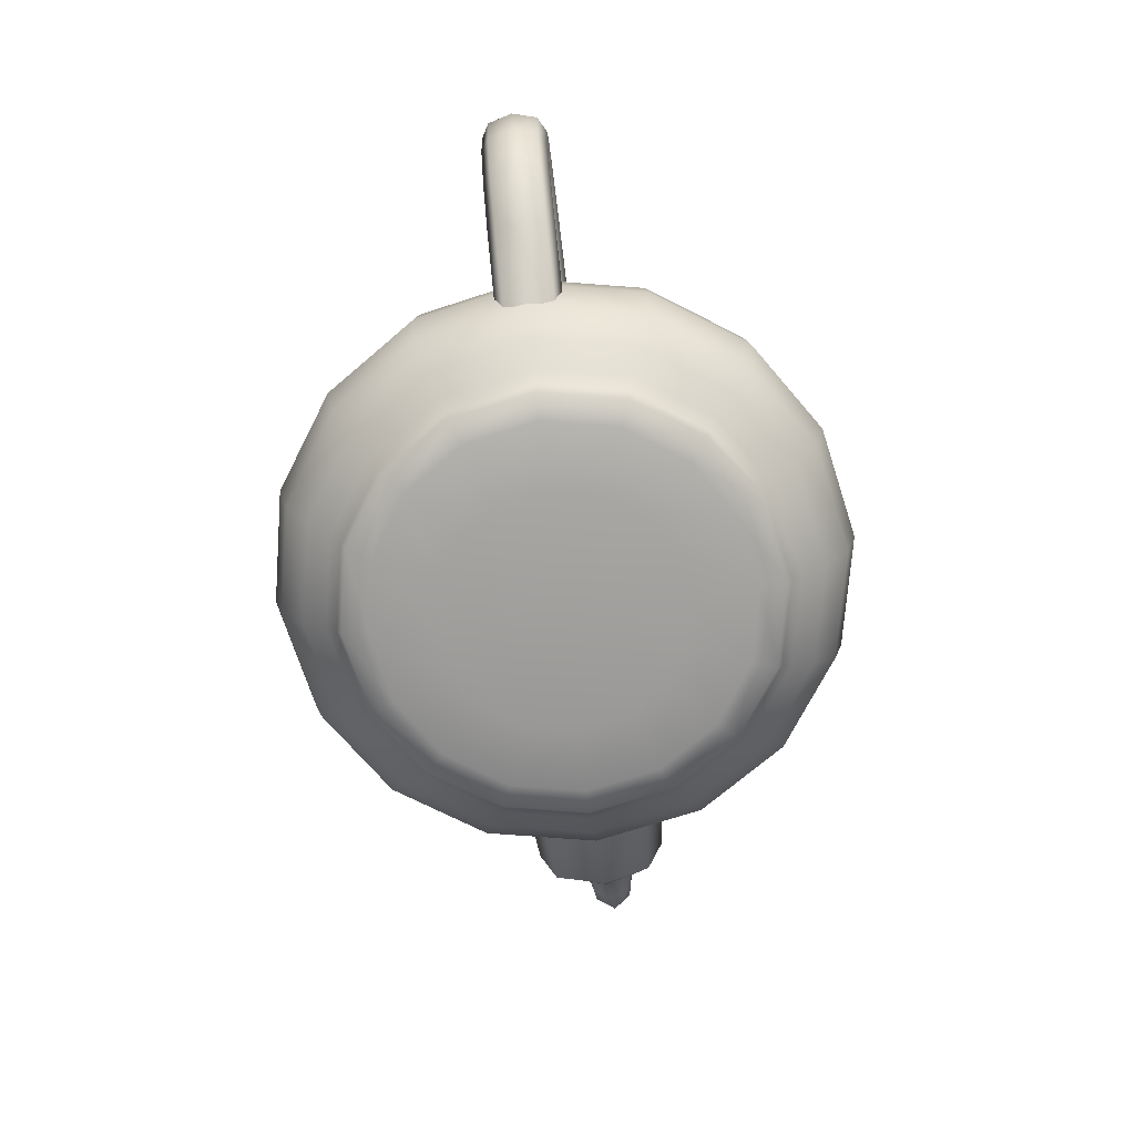
<metadata>
{"format":"obj","ext":"obj","renderer":"f3d","projection":"perspective","resolution":1024,"background":"white","views":[{"elev":-71.5,"azim":-83.2,"up":"+Y"}]}
</metadata>
<code>
v  3.5 6 -0
v  3.451 6.185 -0
v  3.508 6.246 -0
v  3.623 6.185 -0
v  3.75 6 -0
v  3.229 6 1.374
v  3.184 6.185 1.355
v  3.236 6.246 1.377
v  3.342 6.185 1.422
v  3.459 6 1.472
v  2.485 6 2.485
v  2.45 6.185 2.45
v  2.491 6.246 2.491
v  2.572 6.185 2.572
v  2.663 6 2.663
v  1.374 6 3.229
v  1.355 6.185 3.184
v  1.377 6.246 3.236
v  1.422 6.185 3.342
v  1.472 6 3.459
v  0 6 3.5
v  0 6.185 3.451
v  0 6.246 3.508
v  0 6.185 3.623
v  0 6 3.75
v  -1.469 6 3.229
v  -1.395 6.185 3.184
v  -1.389 6.246 3.236
v  -1.424 6.185 3.342
v  -1.472 6 3.459
v  -2.569 6 2.485
v  -2.486 6.185 2.45
v  -2.501 6.246 2.491
v  -2.574 6.185 2.572
v  -2.663 6 2.663
v  -3.26 6 1.374
v  -3.197 6.185 1.355
v  -3.24 6.246 1.377
v  -3.343 6.185 1.422
v  -3.459 6 1.472
v  -3.5 6 -0
v  -3.451 6.185 -0
v  -3.508 6.246 -0
v  -3.623 6.185 -0
v  -3.75 6 -0
v  -3.229 6 -1.374
v  -3.184 6.185 -1.355
v  -3.236 6.246 -1.377
v  -3.342 6.185 -1.422
v  -3.459 6 -1.472
v  -2.485 6 -2.485
v  -2.45 6.185 -2.45
v  -2.491 6.246 -2.491
v  -2.572 6.185 -2.572
v  -2.663 6 -2.663
v  -1.374 6 -3.229
v  -1.355 6.185 -3.184
v  -1.377 6.246 -3.236
v  -1.422 6.185 -3.342
v  -1.472 6 -3.459
v  0 6 -3.5
v  0 6.185 -3.451
v  0 6.246 -3.508
v  0 6.185 -3.623
v  0 6 -3.75
v  1.374 6 -3.229
v  1.355 6.185 -3.184
v  1.377 6.246 -3.236
v  1.422 6.185 -3.342
v  1.472 6 -3.459
v  2.485 6 -2.485
v  2.45 6.185 -2.45
v  2.491 6.246 -2.491
v  2.572 6.185 -2.572
v  2.663 6 -2.663
v  3.229 6 -1.374
v  3.184 6.185 -1.355
v  3.236 6.246 -1.377
v  3.342 6.185 -1.422
v  3.459 6 -1.472
v  4.209 5.019 -0
v  4.609 4.055 -0
v  4.893 3.126 -0
v  5 2.25 -0
v  3.883 5.019 1.652
v  4.252 4.055 1.809
v  4.513 3.126 1.92
v  4.612 2.25 1.962
v  2.988 5.019 2.988
v  3.273 4.055 3.273
v  3.474 3.126 3.474
v  3.55 2.25 3.55
v  1.652 5.019 3.883
v  1.809 4.055 4.252
v  1.92 3.126 4.513
v  1.962 2.25 4.612
v  0 5.019 4.209
v  0 4.055 4.609
v  0 3.126 4.893
v  0 2.25 5
v  -1.652 5.019 3.883
v  -1.809 4.055 4.252
v  -1.92 3.126 4.513
v  -1.962 2.25 4.612
v  -2.988 5.019 2.988
v  -3.273 4.055 3.273
v  -3.474 3.126 3.474
v  -3.55 2.25 3.55
v  -3.883 5.019 1.652
v  -4.252 4.055 1.809
v  -4.513 3.126 1.92
v  -4.612 2.25 1.962
v  -4.209 5.019 -0
v  -4.609 4.055 -0
v  -4.893 3.126 -0
v  -5 2.25 -0
v  -3.883 5.019 -1.652
v  -4.252 4.055 -1.809
v  -4.513 3.126 -1.92
v  -4.612 2.25 -1.962
v  -2.988 5.019 -2.988
v  -3.273 4.055 -3.273
v  -3.474 3.126 -3.474
v  -3.55 2.25 -3.55
v  -1.652 5.019 -3.883
v  -1.809 4.055 -4.252
v  -1.92 3.126 -4.513
v  -1.962 2.25 -4.612
v  0 5.019 -4.209
v  0 4.055 -4.609
v  0 3.126 -4.893
v  0 2.25 -5
v  1.652 5.019 -3.883
v  1.809 4.055 -4.252
v  1.92 3.126 -4.513
v  1.962 2.25 -4.612
v  2.988 5.019 -2.988
v  3.273 4.055 -3.273
v  3.474 3.126 -3.474
v  3.55 2.25 -3.55
v  3.883 5.019 -1.652
v  4.252 4.055 -1.809
v  4.513 3.126 -1.92
v  4.612 2.25 -1.962
v  4.805 1.509 -0
v  4.375 0.9609 -0
v  3.945 0.5889 -0
v  3.75 0.375 -0
v  4.432 1.509 1.886
v  4.036 0.9609 1.717
v  3.64 0.5889 1.549
v  3.459 0.375 1.472
v  3.411 1.509 3.411
v  3.106 0.9609 3.106
v  2.801 0.5889 2.801
v  2.663 0.375 2.663
v  1.886 1.509 4.432
v  1.717 0.9609 4.036
v  1.549 0.5889 3.64
v  1.472 0.375 3.459
v  0 1.509 4.805
v  0 0.9609 4.375
v  0 0.5889 3.945
v  0 0.375 3.75
v  -1.886 1.509 4.432
v  -1.717 0.9609 4.036
v  -1.549 0.5889 3.64
v  -1.472 0.375 3.459
v  -3.411 1.509 3.411
v  -3.106 0.9609 3.106
v  -2.801 0.5889 2.801
v  -2.663 0.375 2.663
v  -4.432 1.509 1.886
v  -4.036 0.9609 1.717
v  -3.64 0.5889 1.549
v  -3.459 0.375 1.472
v  -4.805 1.509 -0
v  -4.375 0.9609 -0
v  -3.945 0.5889 -0
v  -3.75 0.375 -0
v  -4.432 1.509 -1.886
v  -4.036 0.9609 -1.717
v  -3.64 0.5889 -1.549
v  -3.459 0.375 -1.472
v  -3.411 1.509 -3.411
v  -3.106 0.9609 -3.106
v  -2.801 0.5889 -2.801
v  -2.663 0.375 -2.663
v  -1.886 1.509 -4.432
v  -1.717 0.9609 -4.036
v  -1.549 0.5889 -3.64
v  -1.472 0.375 -3.459
v  0 1.509 -4.805
v  0 0.9609 -4.375
v  0 0.5889 -3.945
v  0 0.375 -3.75
v  1.886 1.509 -4.432
v  1.717 0.9609 -4.036
v  1.549 0.5889 -3.64
v  1.472 0.375 -3.459
v  3.411 1.509 -3.411
v  3.106 0.9609 -3.106
v  2.801 0.5889 -2.801
v  2.663 0.375 -2.663
v  4.432 1.509 -1.886
v  4.036 0.9609 -1.717
v  3.64 0.5889 -1.549
v  3.459 0.375 -1.472
v  3.665 0.2373 -0
v  3.211 0.1172 -0
v  2.089 0.03223 -0
v  0 0 -0
v  3.381 0.2373 1.439
v  2.962 0.1172 1.26
v  1.927 0.03223 0.8199
v  2.602 0.2373 2.602
v  2.28 0.1172 2.28
v  1.483 0.03223 1.483
v  1.439 0.2373 3.381
v  1.26 0.1172 2.962
v  0.8199 0.03223 1.927
v  0 0.2373 3.665
v  0 0.1172 3.211
v  0 0.03223 2.089
v  -1.439 0.2373 3.381
v  -1.26 0.1172 2.962
v  -0.8199 0.03223 1.927
v  -2.602 0.2373 2.602
v  -2.28 0.1172 2.28
v  -1.483 0.03223 1.483
v  -3.381 0.2373 1.439
v  -2.962 0.1172 1.26
v  -1.927 0.03223 0.8199
v  -3.665 0.2373 -0
v  -3.211 0.1172 -0
v  -2.089 0.03223 -0
v  -3.381 0.2373 -1.439
v  -2.962 0.1172 -1.26
v  -1.927 0.03223 -0.8199
v  -2.602 0.2373 -2.602
v  -2.28 0.1172 -2.28
v  -1.483 0.03223 -1.483
v  -1.439 0.2373 -3.381
v  -1.26 0.1172 -2.962
v  -0.8199 0.03223 -1.927
v  0 0.2373 -3.665
v  0 0.1172 -3.211
v  0 0.03223 -2.089
v  1.439 0.2373 -3.381
v  1.26 0.1172 -2.962
v  0.8199 0.03223 -1.927
v  2.602 0.2373 -2.602
v  2.28 0.1172 -2.28
v  1.483 0.03223 -1.483
v  3.381 0.2373 -1.439
v  2.962 0.1172 -1.26
v  1.927 0.03223 -0.8199
v  -4 5.062 -0
v  -5.168 5.054 -0
v  -6.031 4.992 -0
v  -6.566 4.825 -0
v  -6.75 4.5 -0
v  -3.961 5.15 0.4219
v  -5.203 5.14 0.4219
v  -6.114 5.069 0.4219
v  -6.676 4.876 0.4219
v  -6.867 4.5 0.4219
v  -3.875 5.344 0.5625
v  -5.279 5.331 0.5625
v  -6.297 5.238 0.5625
v  -6.916 4.988 0.5625
v  -7.125 4.5 0.5625
v  -3.789 5.537 0.4219
v  -5.356 5.521 0.4219
v  -6.479 5.407 0.4219
v  -7.156 5.1 0.4219
v  -7.383 4.5 0.4219
v  -3.75 5.625 -0
v  -5.391 5.607 -0
v  -6.562 5.484 -0
v  -7.266 5.15 -0
v  -7.5 4.5 -0
v  -3.789 5.537 -0.4219
v  -5.356 5.521 -0.4219
v  -6.479 5.407 -0.4219
v  -7.156 5.1 -0.4219
v  -7.383 4.5 -0.4219
v  -3.875 5.344 -0.5625
v  -5.279 5.331 -0.5625
v  -6.297 5.238 -0.5625
v  -6.916 4.988 -0.5625
v  -7.125 4.5 -0.5625
v  -3.961 5.15 -0.4219
v  -5.203 5.14 -0.4219
v  -6.114 5.069 -0.4219
v  -6.676 4.876 -0.4219
v  -6.867 4.5 -0.4219
v  -6.652 3.99 -0
v  -6.344 3.375 -0
v  -5.801 2.76 -0
v  -5 2.25 -0
v  -6.759 3.941 0.4219
v  -6.419 3.3 0.4219
v  -5.827 2.667 0.4219
v  -4.961 2.133 0.4219
v  -6.993 3.833 0.5625
v  -6.586 3.135 0.5625
v  -5.886 2.463 0.5625
v  -4.875 1.875 0.5625
v  -7.227 3.725 0.4219
v  -6.752 2.97 0.4219
v  -5.944 2.259 0.4219
v  -4.789 1.617 0.4219
v  -7.334 3.675 -0
v  -6.828 2.895 -0
v  -5.971 2.167 -0
v  -4.75 1.5 -0
v  -7.227 3.725 -0.4219
v  -6.752 2.97 -0.4219
v  -5.944 2.259 -0.4219
v  -4.789 1.617 -0.4219
v  -6.993 3.833 -0.5625
v  -6.586 3.135 -0.5625
v  -5.886 2.463 -0.5625
v  -4.875 1.875 -0.5625
v  -6.759 3.941 -0.4219
v  -6.419 3.3 -0.4219
v  -5.827 2.667 -0.4219
v  -4.961 2.133 -0.4219
v  4.25 3.562 -0
v  5.449 3.838 -0
v  5.969 4.5 -0
v  6.254 5.303 -0
v  6.75 6 -0
v  4.25 3.24 0.9281
v  5.541 3.599 0.838
v  6.086 4.361 0.6398
v  6.397 5.252 0.4416
v  6.984 6 0.3516
v  4.25 2.531 1.238
v  5.742 3.073 1.117
v  6.344 4.055 0.8531
v  6.711 5.142 0.5889
v  7.5 6 0.4688
v  4.25 1.822 0.9281
v  5.944 2.548 0.838
v  6.602 3.749 0.6398
v  7.025 5.031 0.4416
v  8.016 6 0.3516
v  4.25 1.5 -0
v  6.035 2.309 -0
v  6.719 3.609 -0
v  7.168 4.98 -0
v  8.25 6 -0
v  4.25 1.822 -0.9281
v  5.944 2.548 -0.838
v  6.602 3.749 -0.6398
v  7.025 5.031 -0.4416
v  8.016 6 -0.3516
v  4.25 2.531 -1.238
v  5.742 3.073 -1.117
v  6.344 4.055 -0.8531
v  6.711 5.142 -0.5889
v  7.5 6 -0.4688
v  4.25 3.24 -0.9281
v  5.541 3.599 -0.838
v  6.086 4.361 -0.6398
v  6.397 5.252 -0.4416
v  6.984 6 -0.3516
v  6.93 6.105 -0
v  7.062 6.141 -0
v  7.102 6.105 -0
v  7 6 -0
v  7.181 6.111 0.3296
v  7.298 6.149 0.2812
v  7.302 6.113 0.2329
v  7.156 6 0.2109
v  7.733 6.122 0.4395
v  7.816 6.167 0.375
v  7.742 6.129 0.3105
v  7.5 6 0.2812
v  8.285 6.133 0.3296
v  8.335 6.185 0.2812
v  8.182 6.144 0.2329
v  7.844 6 0.2109
v  8.536 6.138 -0
v  8.57 6.193 -0
v  8.382 6.152 -0
v  8 6 -0
v  8.285 6.133 -0.3296
v  8.335 6.185 -0.2812
v  8.182 6.144 -0.2329
v  7.844 6 -0.2109
v  7.733 6.122 -0.4395
v  7.816 6.167 -0.375
v  7.742 6.129 -0.3105
v  7.5 6 -0.2812
v  7.181 6.111 -0.3296
v  7.298 6.149 -0.2812
v  7.302 6.113 -0.2329
v  7.156 6 -0.2109
v  0 7.875 -0
v  0.8516 7.752 -0
v  0.8125 7.453 -0
v  0.4922 7.084 -0
v  0.5 6.75 -0
v  0.7859 7.752 0.3351
v  0.7498 7.453 0.3197
v  0.4541 7.084 0.1935
v  0.4612 6.75 0.1963
v  0.6054 7.752 0.6054
v  0.5776 7.453 0.5776
v  0.3497 7.084 0.3497
v  0.355 6.75 0.355
v  0.3351 7.752 0.7859
v  0.3197 7.453 0.7498
v  0.1935 7.084 0.4541
v  0.1963 6.75 0.4612
v  0 7.752 0.8516
v  0 7.453 0.8125
v  0 7.084 0.4922
v  0 6.75 0.5
v  -0.3351 7.752 0.7859
v  -0.3197 7.453 0.7498
v  -0.1935 7.084 0.4541
v  -0.1963 6.75 0.4612
v  -0.6054 7.752 0.6054
v  -0.5776 7.453 0.5776
v  -0.3497 7.084 0.3497
v  -0.355 6.75 0.355
v  -0.7859 7.752 0.3351
v  -0.7498 7.453 0.3197
v  -0.4541 7.084 0.1935
v  -0.4612 6.75 0.1963
v  -0.8516 7.752 -0
v  -0.8125 7.453 -0
v  -0.4922 7.084 -0
v  -0.5 6.75 -0
v  -0.7859 7.752 -0.3351
v  -0.7498 7.453 -0.3197
v  -0.4541 7.084 -0.1935
v  -0.4612 6.75 -0.1963
v  -0.6054 7.752 -0.6054
v  -0.5776 7.453 -0.5776
v  -0.3497 7.084 -0.3497
v  -0.355 6.75 -0.355
v  -0.3351 7.752 -0.7859
v  -0.3197 7.453 -0.7498
v  -0.1935 7.084 -0.4541
v  -0.1963 6.75 -0.4612
v  0 7.752 -0.8516
v  0 7.453 -0.8125
v  0 7.084 -0.4922
v  0 6.75 -0.5
v  0.3351 7.752 -0.7859
v  0.3197 7.453 -0.7498
v  0.1935 7.084 -0.4541
v  0.1963 6.75 -0.4612
v  0.6054 7.752 -0.6054
v  0.5776 7.453 -0.5776
v  0.3497 7.084 -0.3497
v  0.355 6.75 -0.355
v  0.7859 7.752 -0.3351
v  0.7498 7.453 -0.3197
v  0.4541 7.084 -0.1935
v  0.4612 6.75 -0.1963
v  1.141 6.527 -0
v  2.062 6.375 -0
v  2.891 6.223 -0
v  3.25 6 -0
v  1.052 6.527 0.4477
v  1.903 6.375 0.8095
v  2.667 6.223 1.135
v  2.998 6 1.276
v  0.8098 6.527 0.8098
v  1.464 6.375 1.464
v  2.052 6.223 2.052
v  2.308 6 2.308
v  0.4477 6.527 1.052
v  0.8095 6.375 1.903
v  1.135 6.223 2.667
v  1.276 6 2.998
v  0 6.527 1.141
v  0 6.375 2.062
v  0 6.223 2.891
v  0 6 3.25
v  -0.4477 6.527 1.052
v  -0.8095 6.375 1.903
v  -1.135 6.223 2.667
v  -1.276 6 2.998
v  -0.8098 6.527 0.8098
v  -1.464 6.375 1.464
v  -2.052 6.223 2.052
v  -2.308 6 2.308
v  -1.052 6.527 0.4477
v  -1.903 6.375 0.8095
v  -2.667 6.223 1.135
v  -2.998 6 1.276
v  -1.141 6.527 -0
v  -2.062 6.375 -0
v  -2.891 6.223 -0
v  -3.25 6 -0
v  -1.052 6.527 -0.4477
v  -1.903 6.375 -0.8095
v  -2.667 6.223 -1.135
v  -2.998 6 -1.276
v  -0.8098 6.527 -0.8098
v  -1.464 6.375 -1.464
v  -2.052 6.223 -2.052
v  -2.308 6 -2.308
v  -0.4477 6.527 -1.052
v  -0.8095 6.375 -1.903
v  -1.135 6.223 -2.667
v  -1.276 6 -2.998
v  0 6.527 -1.141
v  0 6.375 -2.062
v  0 6.223 -2.891
v  0 6 -3.25
v  0.4477 6.527 -1.052
v  0.8095 6.375 -1.903
v  1.135 6.223 -2.667
v  1.276 6 -2.998
v  0.8098 6.527 -0.8098
v  1.464 6.375 -1.464
v  2.052 6.223 -2.052
v  2.308 6 -2.308
v  1.052 6.527 -0.4477
v  1.903 6.375 -0.8095
v  2.667 6.223 -1.135
v  2.998 6 -1.276
g Teapot01
f 7 2 1 6
f 8 3 2 7
f 9 4 3 8
f 10 5 4 9
f 12 7 6 11
f 13 8 7 12
f 14 9 8 13
f 15 10 9 14
f 17 12 11 16
f 18 13 12 17
f 19 14 13 18
f 20 15 14 19
f 22 17 16 21
f 23 18 17 22
f 24 19 18 23
f 25 20 19 24
f 27 22 21 26
f 28 23 22 27
f 29 24 23 28
f 30 25 24 29
f 32 27 26 31
f 33 28 27 32
f 34 29 28 33
f 35 30 29 34
f 37 32 31 36
f 38 33 32 37
f 39 34 33 38
f 40 35 34 39
f 42 37 36 41
f 43 38 37 42
f 44 39 38 43
f 45 40 39 44
f 47 42 41 46
f 48 43 42 47
f 49 44 43 48
f 50 45 44 49
f 52 47 46 51
f 53 48 47 52
f 54 49 48 53
f 55 50 49 54
f 57 52 51 56
f 58 53 52 57
f 59 54 53 58
f 60 55 54 59
f 62 57 56 61
f 63 58 57 62
f 64 59 58 63
f 65 60 59 64
f 67 62 61 66
f 68 63 62 67
f 69 64 63 68
f 70 65 64 69
f 72 67 66 71
f 73 68 67 72
f 74 69 68 73
f 75 70 69 74
f 77 72 71 76
f 78 73 72 77
f 79 74 73 78
f 80 75 74 79
f 2 77 76 1
f 3 78 77 2
f 4 79 78 3
f 5 80 79 4
f 85 81 5 10
f 86 82 81 85
f 87 83 82 86
f 88 84 83 87
f 89 85 10 15
f 90 86 85 89
f 91 87 86 90
f 92 88 87 91
f 93 89 15 20
f 94 90 89 93
f 95 91 90 94
f 96 92 91 95
f 97 93 20 25
f 98 94 93 97
f 99 95 94 98
f 100 96 95 99
f 101 97 25 30
f 102 98 97 101
f 103 99 98 102
f 104 100 99 103
f 105 101 30 35
f 106 102 101 105
f 107 103 102 106
f 108 104 103 107
f 109 105 35 40
f 110 106 105 109
f 111 107 106 110
f 112 108 107 111
f 113 109 40 45
f 114 110 109 113
f 115 111 110 114
f 116 112 111 115
f 117 113 45 50
f 118 114 113 117
f 119 115 114 118
f 120 116 115 119
f 121 117 50 55
f 122 118 117 121
f 123 119 118 122
f 124 120 119 123
f 125 121 55 60
f 126 122 121 125
f 127 123 122 126
f 128 124 123 127
f 129 125 60 65
f 130 126 125 129
f 131 127 126 130
f 132 128 127 131
f 133 129 65 70
f 134 130 129 133
f 135 131 130 134
f 136 132 131 135
f 137 133 70 75
f 138 134 133 137
f 139 135 134 138
f 140 136 135 139
f 141 137 75 80
f 142 138 137 141
f 143 139 138 142
f 144 140 139 143
f 81 141 80 5
f 82 142 141 81
f 83 143 142 82
f 84 144 143 83
f 149 145 84 88
f 150 146 145 149
f 151 147 146 150
f 152 148 147 151
f 153 149 88 92
f 154 150 149 153
f 155 151 150 154
f 156 152 151 155
f 157 153 92 96
f 158 154 153 157
f 159 155 154 158
f 160 156 155 159
f 161 157 96 100
f 162 158 157 161
f 163 159 158 162
f 164 160 159 163
f 165 161 100 104
f 166 162 161 165
f 167 163 162 166
f 168 164 163 167
f 169 165 104 108
f 170 166 165 169
f 171 167 166 170
f 172 168 167 171
f 173 169 108 112
f 174 170 169 173
f 175 171 170 174
f 176 172 171 175
f 177 173 112 116
f 178 174 173 177
f 179 175 174 178
f 180 176 175 179
f 181 177 116 120
f 182 178 177 181
f 183 179 178 182
f 184 180 179 183
f 185 181 120 124
f 186 182 181 185
f 187 183 182 186
f 188 184 183 187
f 189 185 124 128
f 190 186 185 189
f 191 187 186 190
f 192 188 187 191
f 193 189 128 132
f 194 190 189 193
f 195 191 190 194
f 196 192 191 195
f 197 193 132 136
f 198 194 193 197
f 199 195 194 198
f 200 196 195 199
f 201 197 136 140
f 202 198 197 201
f 203 199 198 202
f 204 200 199 203
f 205 201 140 144
f 206 202 201 205
f 207 203 202 206
f 208 204 203 207
f 145 205 144 84
f 146 206 205 145
f 147 207 206 146
f 148 208 207 147
f 213 209 148 152
f 214 210 209 213
f 215 211 210 214
f 212 257 211 215
f 216 213 152 156
f 217 214 213 216
f 218 215 214 217
f 219 216 156 160
f 220 217 216 219
f 221 218 217 220
f 222 219 160 164
f 223 220 219 222
f 224 221 220 223
f 225 222 164 168
f 226 223 222 225
f 227 224 223 226
f 228 225 168 172
f 229 226 225 228
f 230 227 226 229
f 231 228 172 176
f 232 229 228 231
f 233 230 229 232
f 234 231 176 180
f 235 232 231 234
f 236 233 232 235
f 237 234 180 184
f 238 235 234 237
f 239 236 235 238
f 240 237 184 188
f 241 238 237 240
f 242 239 238 241
f 243 240 188 192
f 244 241 240 243
f 245 242 241 244
f 246 243 192 196
f 247 244 243 246
f 248 245 244 247
f 249 246 196 200
f 250 247 246 249
f 251 248 247 250
f 252 249 200 204
f 253 250 249 252
f 254 251 250 253
f 255 252 204 208
f 256 253 252 255
f 257 254 253 256
f 209 255 208 148
f 210 256 255 209
f 211 257 256 210
f 264 259 258 263
f 265 260 259 264
f 266 261 260 265
f 267 262 261 266
f 269 264 263 268
f 270 265 264 269
f 271 266 265 270
f 272 267 266 271
f 274 269 268 273
f 275 270 269 274
f 276 271 270 275
f 277 272 271 276
f 279 274 273 278
f 280 275 274 279
f 281 276 275 280
f 282 277 276 281
f 284 279 278 283
f 285 280 279 284
f 286 281 280 285
f 287 282 281 286
f 289 284 283 288
f 290 285 284 289
f 291 286 285 290
f 292 287 286 291
f 294 289 288 293
f 295 290 289 294
f 296 291 290 295
f 297 292 291 296
f 259 294 293 258
f 260 295 294 259
f 261 296 295 260
f 262 297 296 261
f 302 298 262 267
f 303 299 298 302
f 304 300 299 303
f 305 301 300 304
f 306 302 267 272
f 307 303 302 306
f 308 304 303 307
f 309 305 304 308
f 310 306 272 277
f 311 307 306 310
f 312 308 307 311
f 313 309 308 312
f 314 310 277 282
f 315 311 310 314
f 316 312 311 315
f 317 313 312 316
f 318 314 282 287
f 319 315 314 318
f 320 316 315 319
f 321 317 316 320
f 322 318 287 292
f 323 319 318 322
f 324 320 319 323
f 325 321 320 324
f 326 322 292 297
f 327 323 322 326
f 328 324 323 327
f 329 325 324 328
f 298 326 297 262
f 299 327 326 298
f 300 328 327 299
f 301 329 328 300
f 336 331 330 335
f 337 332 331 336
f 338 333 332 337
f 339 334 333 338
f 341 336 335 340
f 342 337 336 341
f 343 338 337 342
f 344 339 338 343
f 346 341 340 345
f 347 342 341 346
f 348 343 342 347
f 349 344 343 348
f 351 346 345 350
f 352 347 346 351
f 353 348 347 352
f 354 349 348 353
f 356 351 350 355
f 357 352 351 356
f 358 353 352 357
f 359 354 353 358
f 361 356 355 360
f 362 357 356 361
f 363 358 357 362
f 364 359 358 363
f 366 361 360 365
f 367 362 361 366
f 368 363 362 367
f 369 364 363 368
f 331 366 365 330
f 332 367 366 331
f 333 368 367 332
f 334 369 368 333
f 374 370 334 339
f 375 371 370 374
f 376 372 371 375
f 377 373 372 376
f 378 374 339 344
f 379 375 374 378
f 380 376 375 379
f 381 377 376 380
f 382 378 344 349
f 383 379 378 382
f 384 380 379 383
f 385 381 380 384
f 386 382 349 354
f 387 383 382 386
f 388 384 383 387
f 389 385 384 388
f 390 386 354 359
f 391 387 386 390
f 392 388 387 391
f 393 389 388 392
f 394 390 359 364
f 395 391 390 394
f 396 392 391 395
f 397 393 392 396
f 398 394 364 369
f 399 395 394 398
f 400 396 395 399
f 401 397 396 400
f 370 398 369 334
f 371 399 398 370
f 372 400 399 371
f 373 401 400 372
f 402 411 407 403
f 408 404 403 407
f 409 405 404 408
f 410 406 405 409
f 412 408 407 411
f 413 409 408 412
f 414 410 409 413
f 402 419 415 411
f 416 412 411 415
f 417 413 412 416
f 418 414 413 417
f 420 416 415 419
f 421 417 416 420
f 422 418 417 421
f 402 427 423 419
f 424 420 419 423
f 425 421 420 424
f 426 422 421 425
f 428 424 423 427
f 429 425 424 428
f 430 426 425 429
f 402 435 431 427
f 432 428 427 431
f 433 429 428 432
f 434 430 429 433
f 436 432 431 435
f 437 433 432 436
f 438 434 433 437
f 402 443 439 435
f 440 436 435 439
f 441 437 436 440
f 442 438 437 441
f 444 440 439 443
f 445 441 440 444
f 446 442 441 445
f 402 451 447 443
f 448 444 443 447
f 449 445 444 448
f 450 446 445 449
f 452 448 447 451
f 453 449 448 452
f 454 450 449 453
f 402 459 455 451
f 456 452 451 455
f 457 453 452 456
f 458 454 453 457
f 460 456 455 459
f 461 457 456 460
f 462 458 457 461
f 402 403 463 459
f 464 460 459 463
f 465 461 460 464
f 466 462 461 465
f 404 464 463 403
f 405 465 464 404
f 406 466 465 405
f 471 467 406 410
f 472 468 467 471
f 473 469 468 472
f 474 470 469 473
f 475 471 410 414
f 476 472 471 475
f 477 473 472 476
f 478 474 473 477
f 479 475 414 418
f 480 476 475 479
f 481 477 476 480
f 482 478 477 481
f 483 479 418 422
f 484 480 479 483
f 485 481 480 484
f 486 482 481 485
f 487 483 422 426
f 488 484 483 487
f 489 485 484 488
f 490 486 485 489
f 491 487 426 430
f 492 488 487 491
f 493 489 488 492
f 494 490 489 493
f 495 491 430 434
f 496 492 491 495
f 497 493 492 496
f 498 494 493 497
f 499 495 434 438
f 500 496 495 499
f 501 497 496 500
f 502 498 497 501
f 503 499 438 442
f 504 500 499 503
f 505 501 500 504
f 506 502 501 505
f 507 503 442 446
f 508 504 503 507
f 509 505 504 508
f 510 506 505 509
f 511 507 446 450
f 512 508 507 511
f 513 509 508 512
f 514 510 509 513
f 515 511 450 454
f 516 512 511 515
f 517 513 512 516
f 518 514 513 517
f 519 515 454 458
f 520 516 515 519
f 521 517 516 520
f 522 518 517 521
f 523 519 458 462
f 524 520 519 523
f 525 521 520 524
f 526 522 521 525
f 527 523 462 466
f 528 524 523 527
f 529 525 524 528
f 530 526 525 529
f 467 527 466 406
f 468 528 527 467
f 469 529 528 468
f 470 530 529 469
f 215 218 212
f 218 221 212
f 221 224 212
f 224 227 212
f 227 230 212
f 230 233 212
f 233 236 212
f 236 239 212
f 239 242 212
f 242 245 212
f 245 248 212
f 248 251 212
f 251 254 212
f 254 257 212
g

</code>
